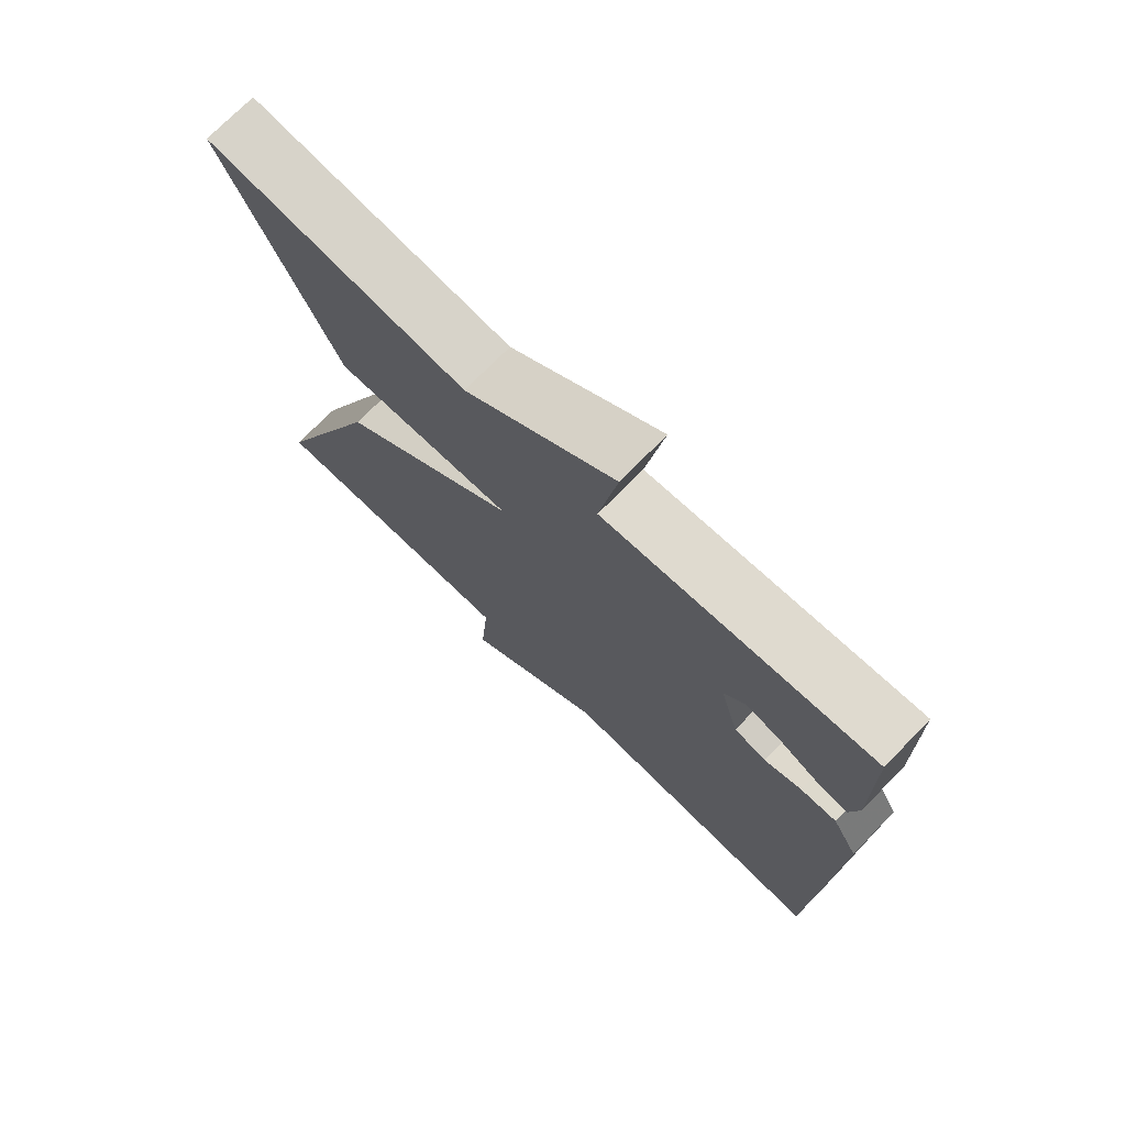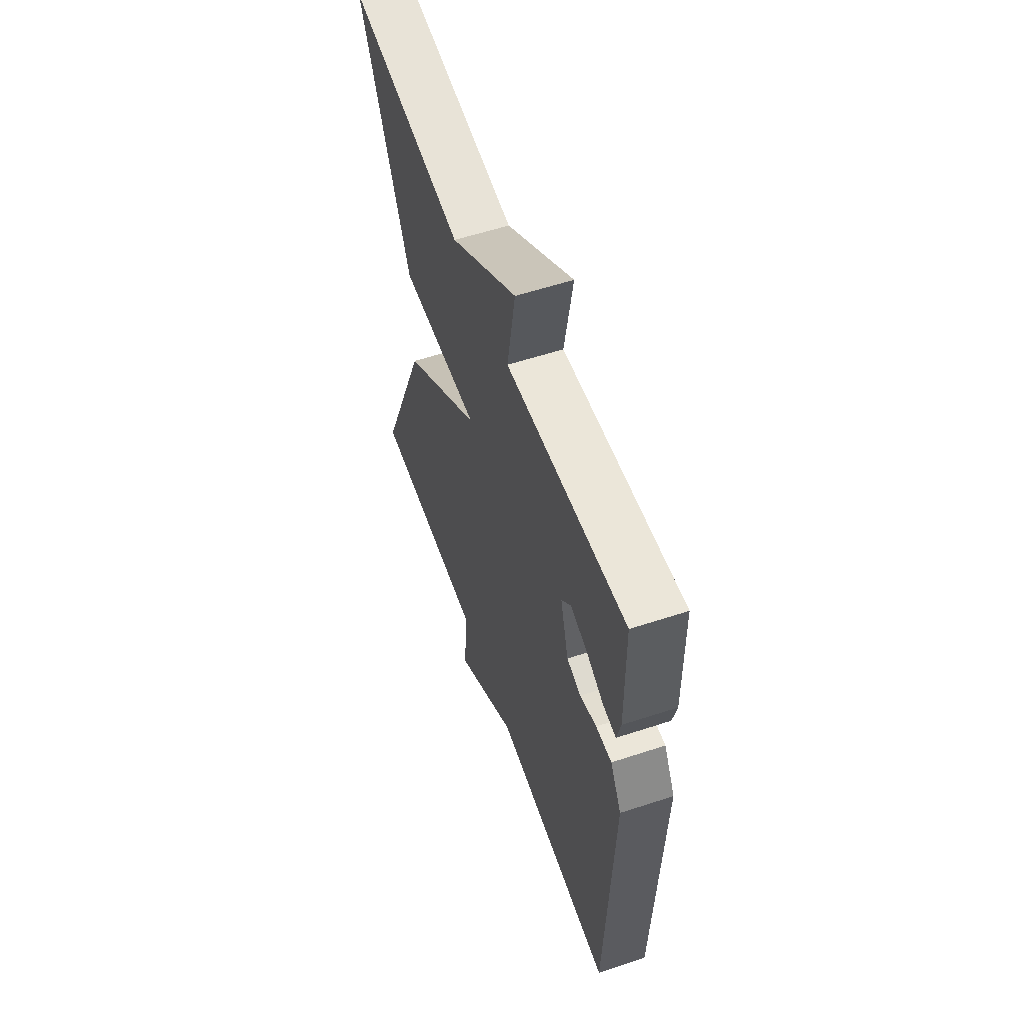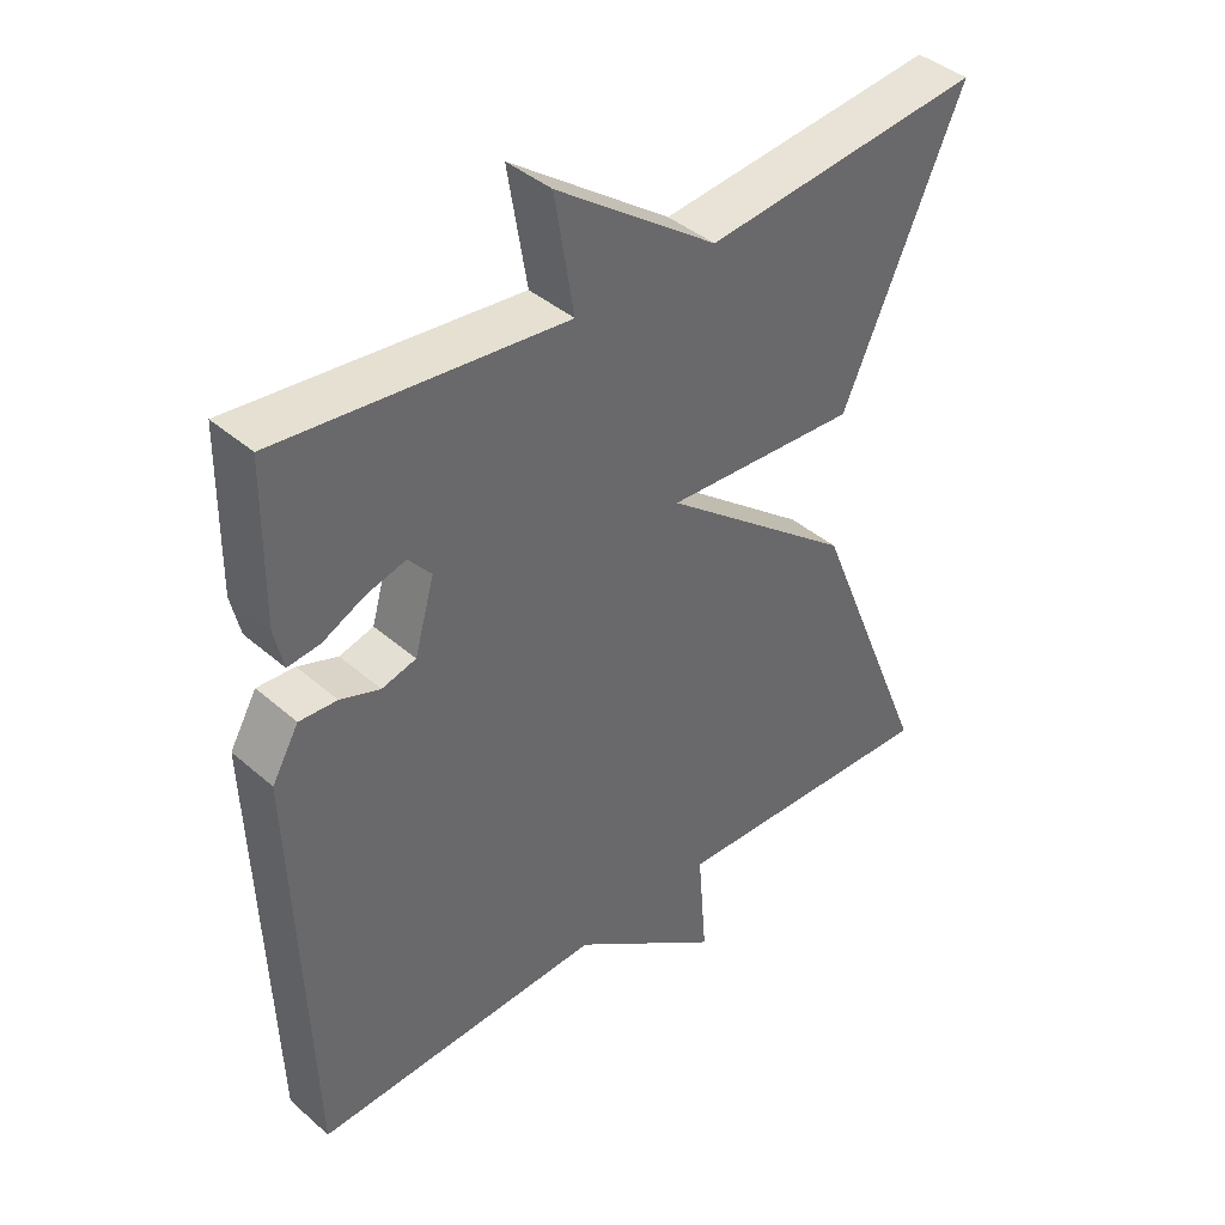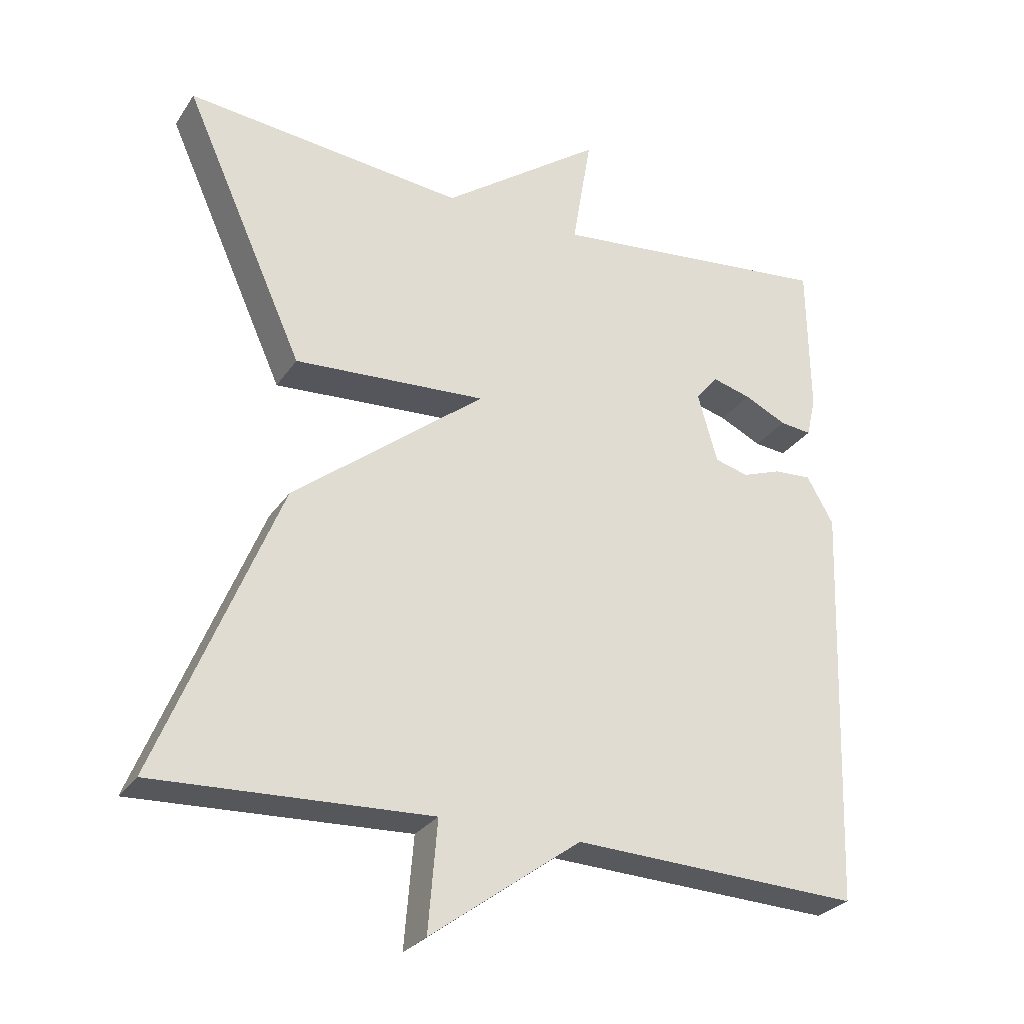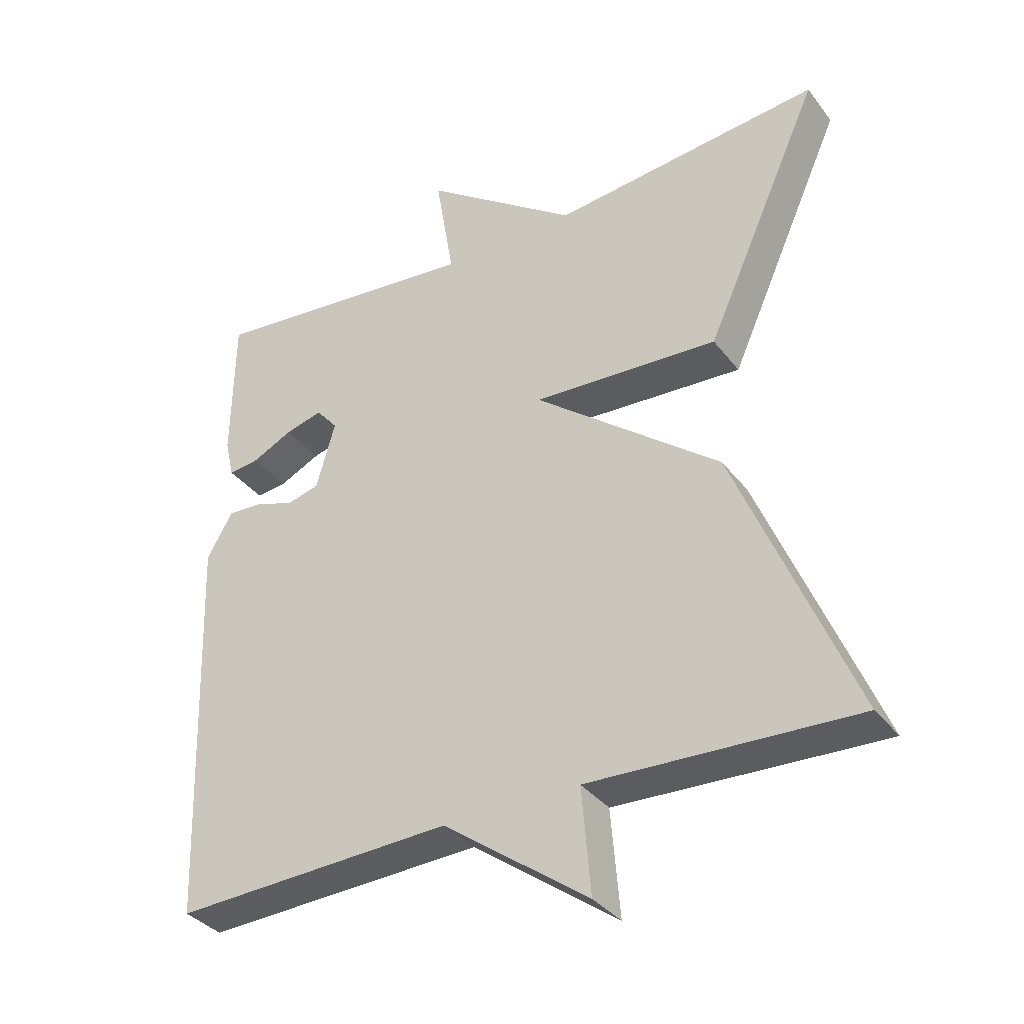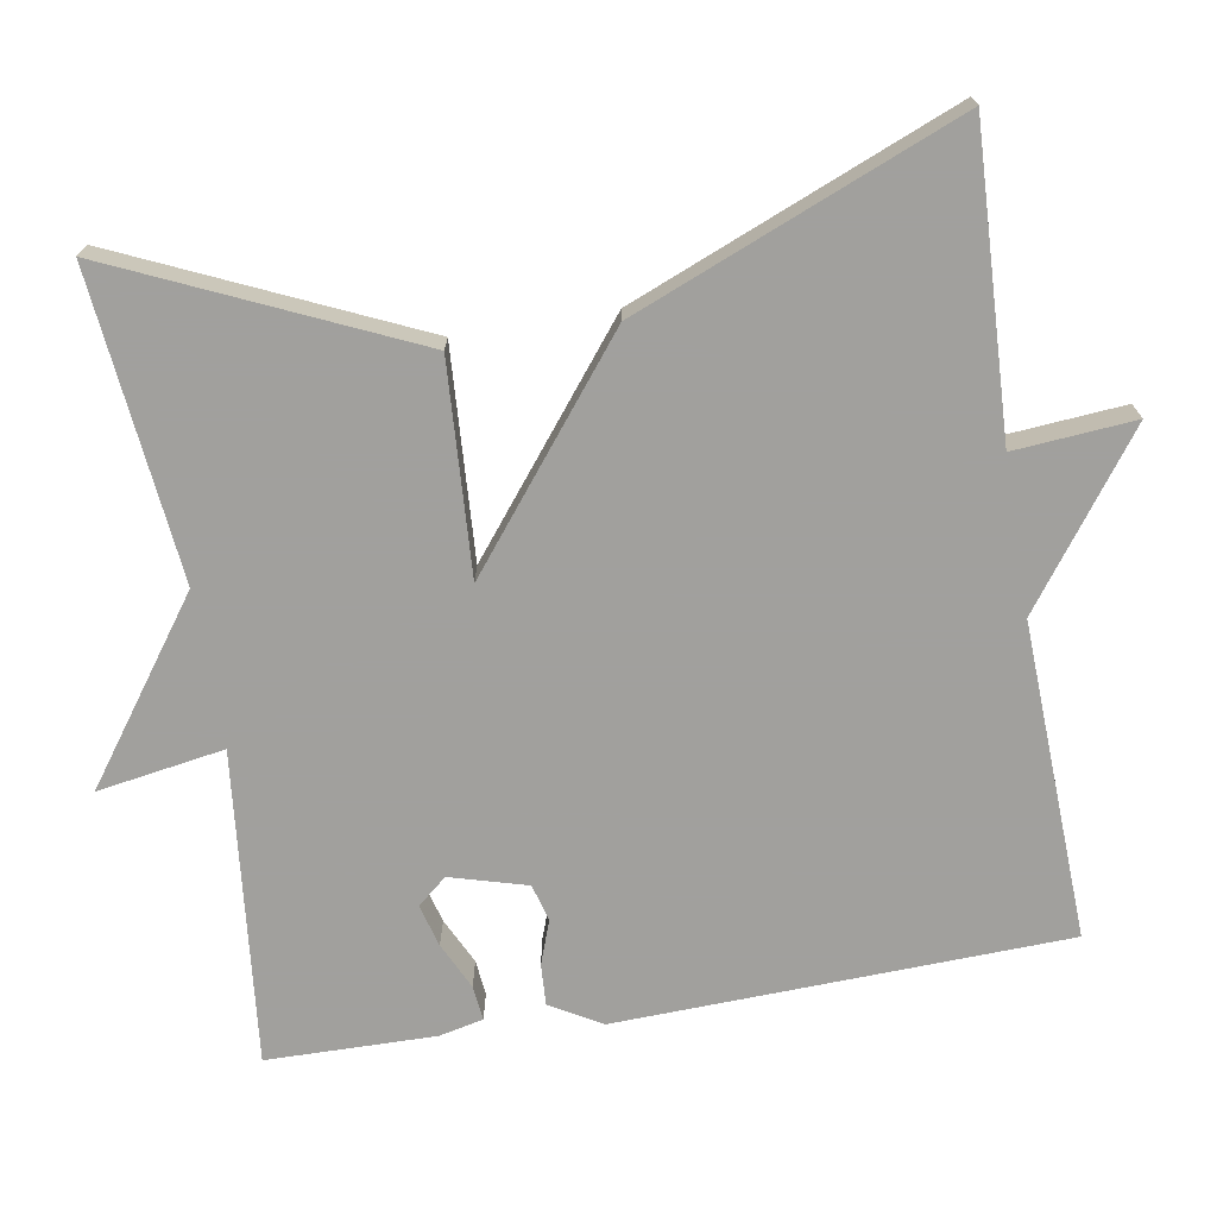
<metadata>
{"format":"obj","ext":"obj","renderer":"f3d","projection":"perspective","resolution":1024,"background":"white","views":[{"elev":73.4,"azim":-135.6,"up":"+Z"},{"elev":57.4,"azim":-108.9,"up":"+Z"},{"elev":40.8,"azim":-43.4,"up":"+Z"},{"elev":-28.0,"azim":152.9,"up":"+Z"},{"elev":-35.4,"azim":32.2,"up":"+Z"},{"elev":-71.7,"azim":99.5,"up":"+Y"}]}
</metadata>
<code>
v 0.5 0.07 -0.5
v 0.11 0.07 -0.483
v 0.123 0.07 -0.639
v -0.09 0.07 -0.483
v -0.5 0.07 -0.5
v -0.521 0.07 0.081
v -0.483 0.07 0.147
v -0.43 0.07 0.144
v -0.374 0.07 0.124
v -0.326 0.07 0.137
v -0.298 0.07 0.236
v -0.33 0.07 0.274
v -0.385 0.07 0.259
v -0.445 0.07 0.23
v -0.49 0.07 0.225
v -0.503 0.07 0.282
v -0.5 0.07 0.5
v -0.096 0.07 0.458
v -0.123 0.07 0.622
v 0.104 0.07 0.458
v 0.5 0.07 0.5
v 0.329 0.07 0.12
v 0.056 0.07 0.136
v 0.329 0.07 -0.08
v 0.5 0 -0.5
v 0.11 0 -0.483
v 0.123 0 -0.639
v -0.09 0 -0.483
v -0.5 0 -0.5
v -0.521 0 0.081
v -0.483 0 0.147
v -0.43 0 0.144
v -0.374 0 0.124
v -0.326 0 0.137
v -0.298 0 0.236
v -0.33 0 0.274
v -0.385 0 0.259
v -0.445 0 0.23
v -0.49 0 0.225
v -0.503 0 0.282
v -0.5 0 0.5
v -0.096 0 0.458
v -0.123 0 0.622
v 0.104 0 0.458
v 0.5 0 0.5
v 0.329 0 0.12
v 0.056 0 0.136
v 0.329 0 -0.08
f 23 24 1 2
f 20 21 22 23
f 18 19 20 23
f 2 3 4
f 23 2 4
f 18 23 4
f 16 17 18
f 15 16 18
f 14 15 18
f 13 14 18
f 12 13 18
f 11 12 18
f 18 4 5
f 11 18 5
f 10 11 5
f 9 10 5 6
f 6 7 8 9
f 26 25 48 47
f 47 46 45 44
f 47 44 43 42
f 28 27 26
f 28 26 47
f 28 47 42
f 42 41 40
f 42 40 39
f 42 39 38
f 42 38 37
f 42 37 36
f 42 36 35
f 29 28 42
f 29 42 35
f 29 35 34
f 30 29 34 33
f 33 32 31 30
f 1 25 26 2
f 2 26 27 3
f 3 27 28 4
f 4 28 29 5
f 5 29 30 6
f 6 30 31 7
f 7 31 32 8
f 8 32 33 9
f 9 33 34 10
f 10 34 35 11
f 11 35 36 12
f 12 36 37 13
f 13 37 38 14
f 14 38 39 15
f 15 39 40 16
f 16 40 41 17
f 17 41 42 18
f 18 42 43 19
f 19 43 44 20
f 20 44 45 21
f 21 45 46 22
f 22 46 47 23
f 23 47 48 24
f 24 48 25 1

</code>
